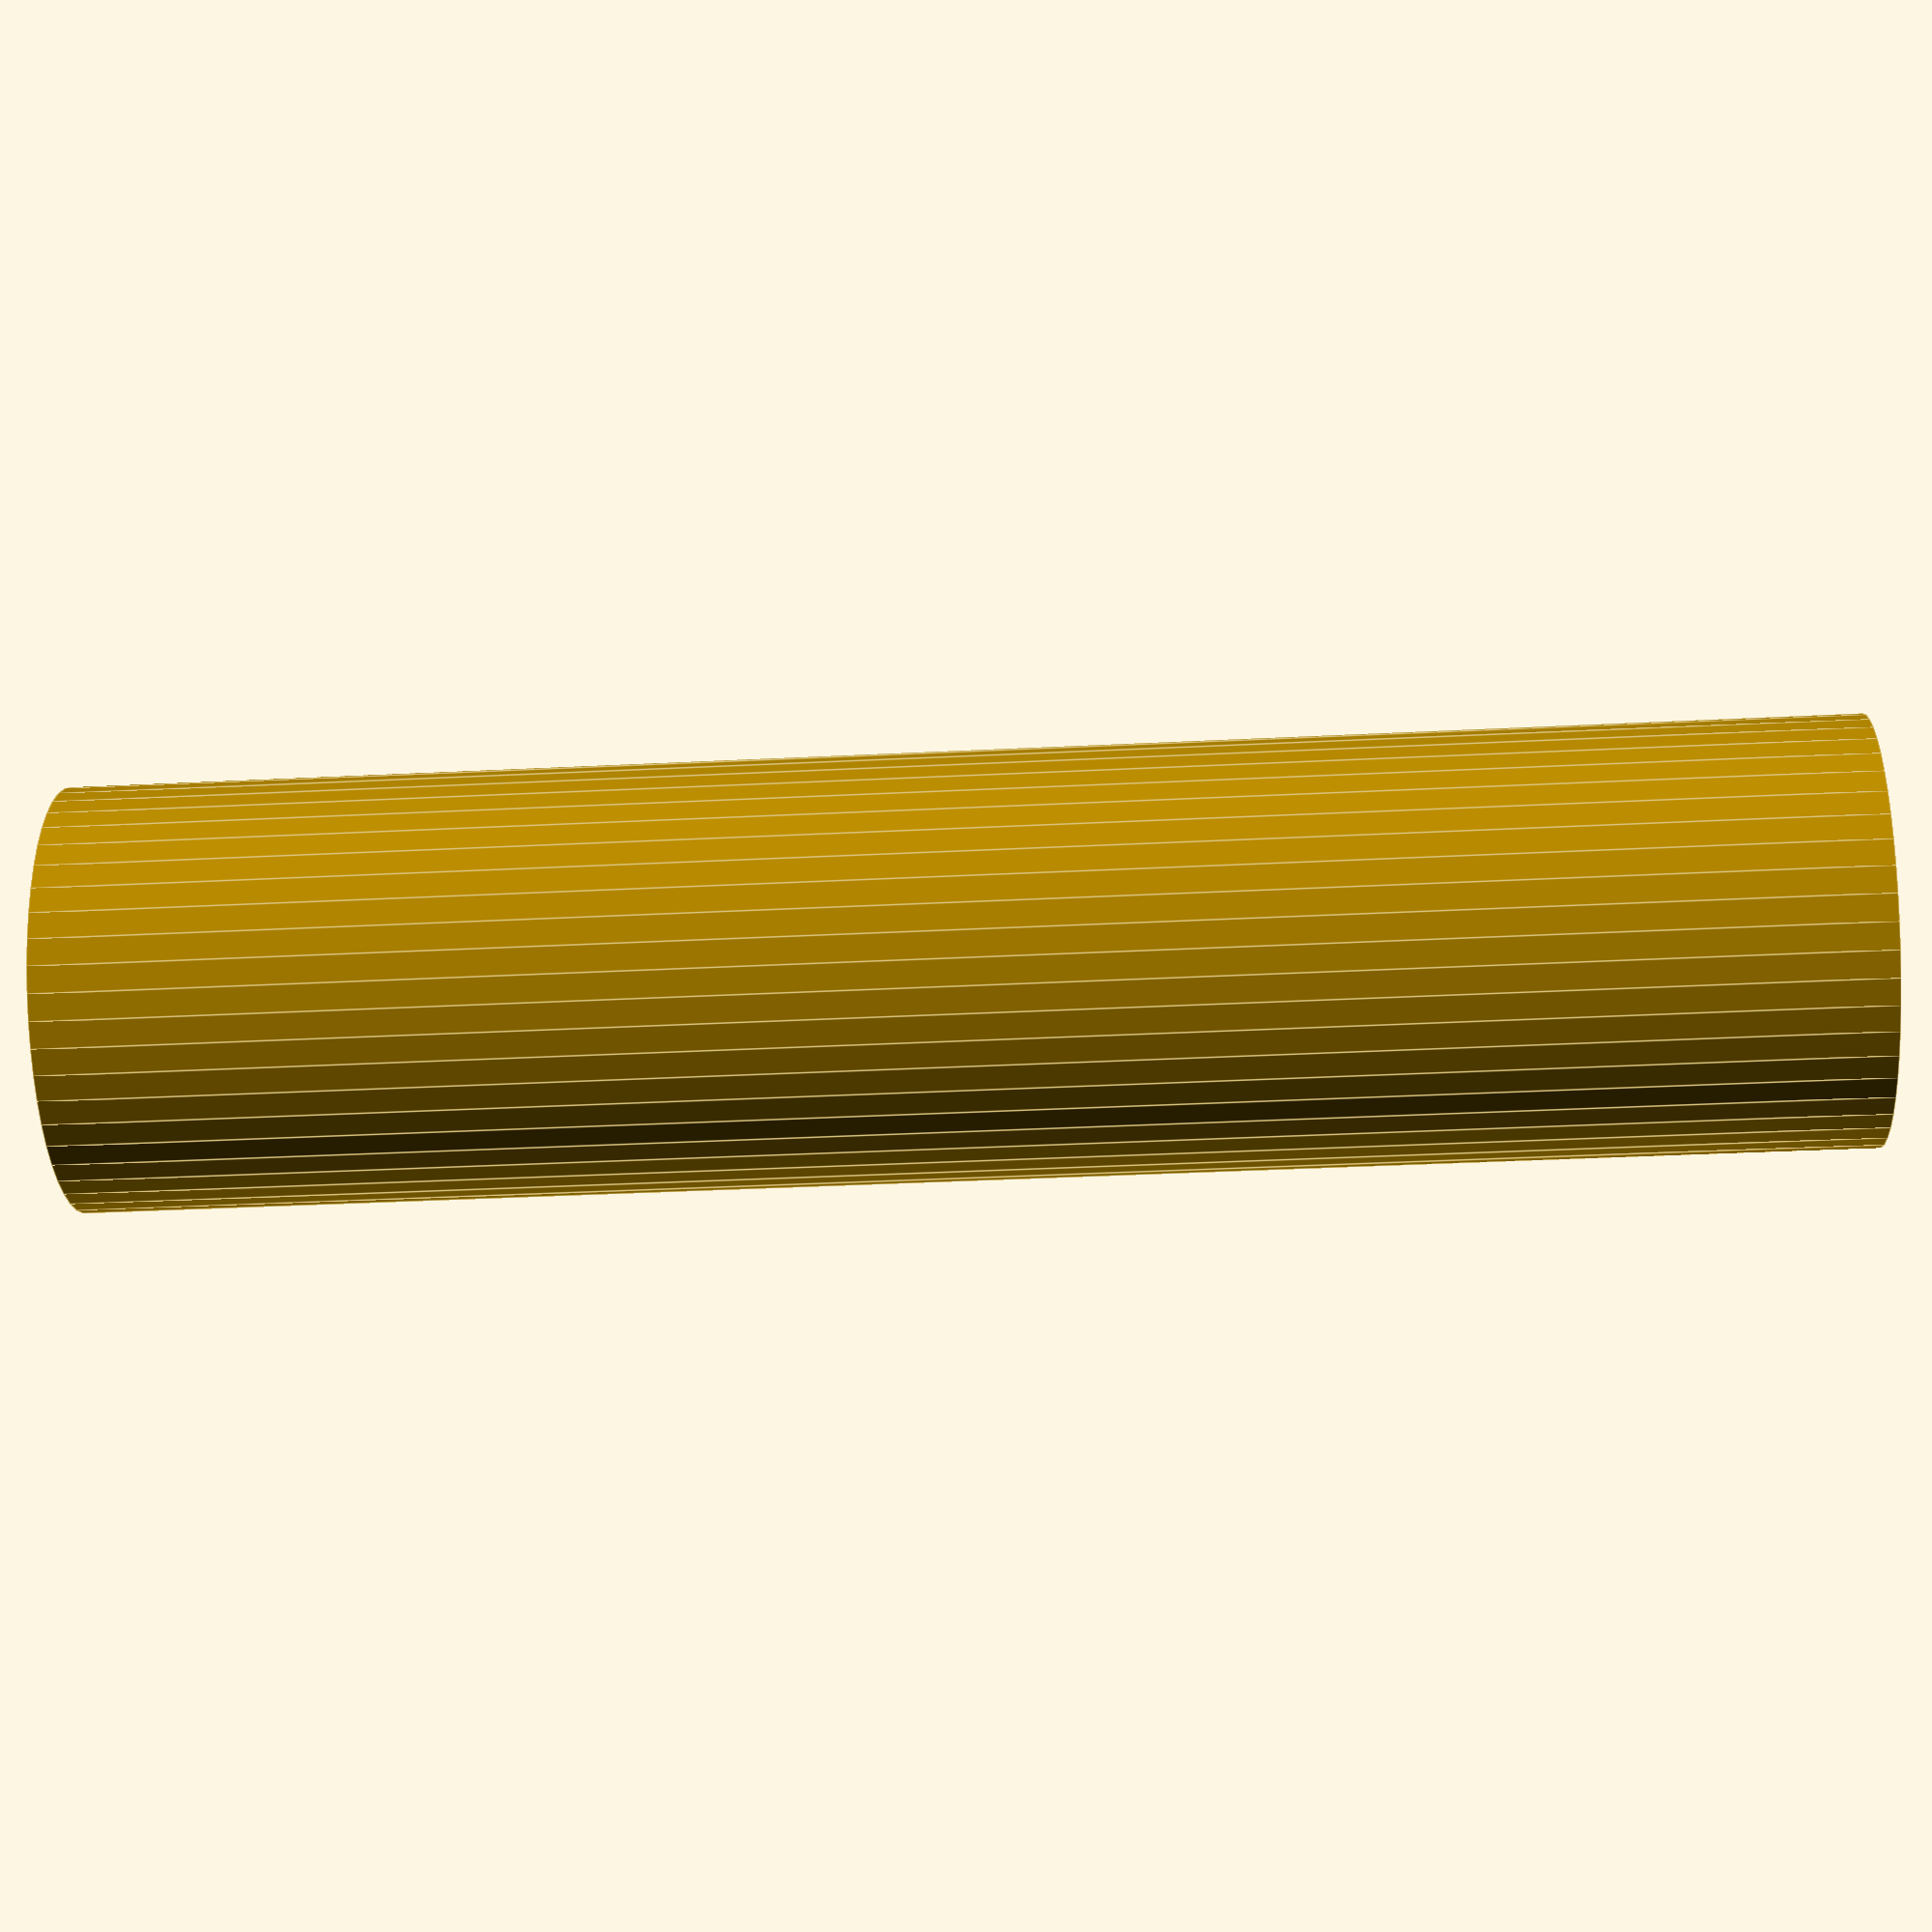
<openscad>
// Longer support thingy for filament holder, Prusa I3 Hephestos

// Like it round, as it needs to rotate.
$fn = 50;
difference() {
  cylinder( h = 100, r = 12 );
  cylinder( h = 100, r = 10.50 );
}

</openscad>
<views>
elev=215.9 azim=347.8 roll=266.2 proj=p view=edges
</views>
